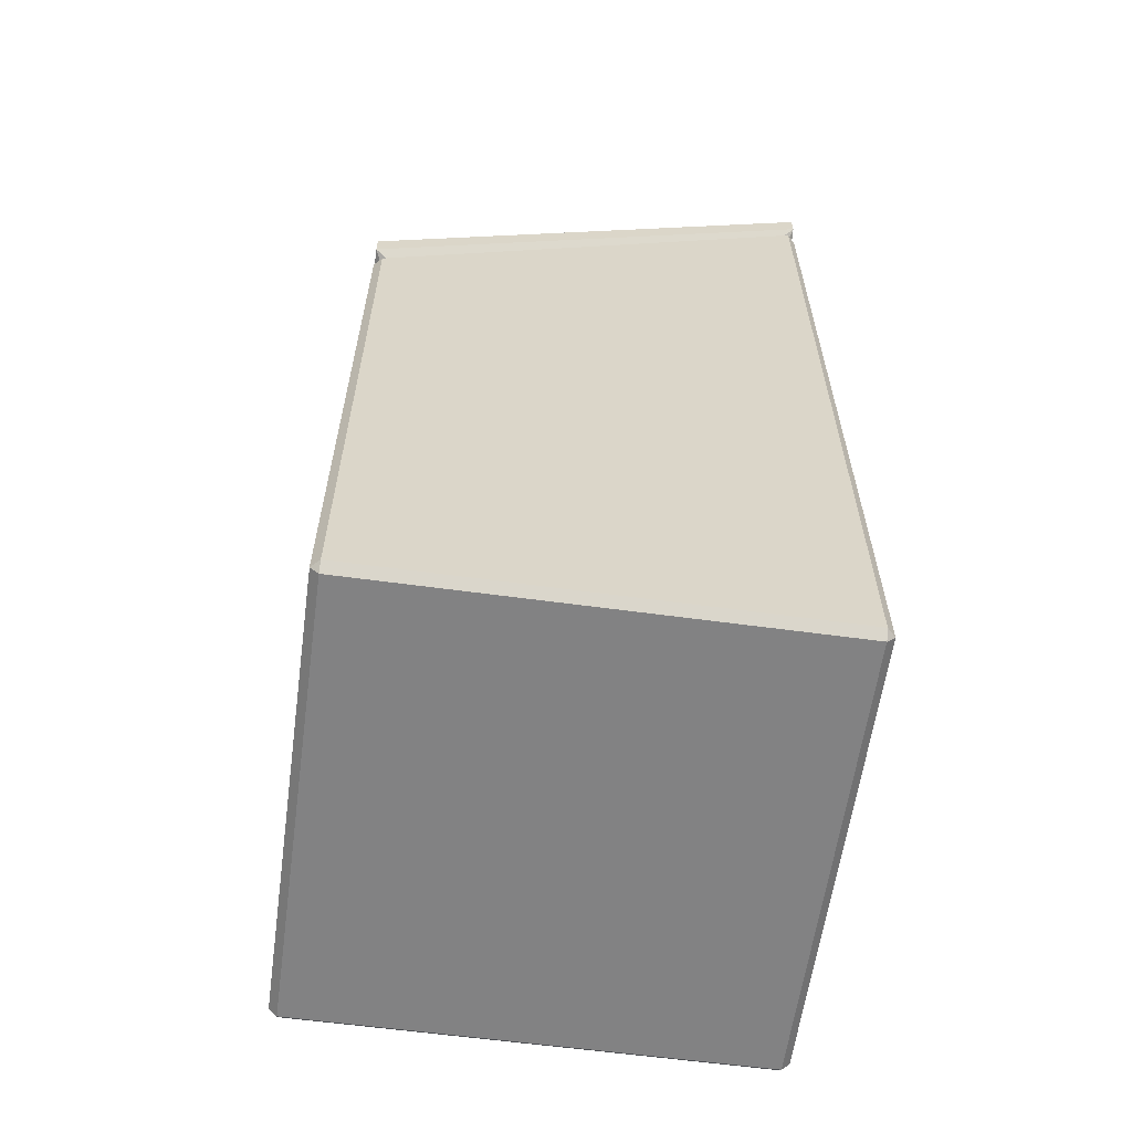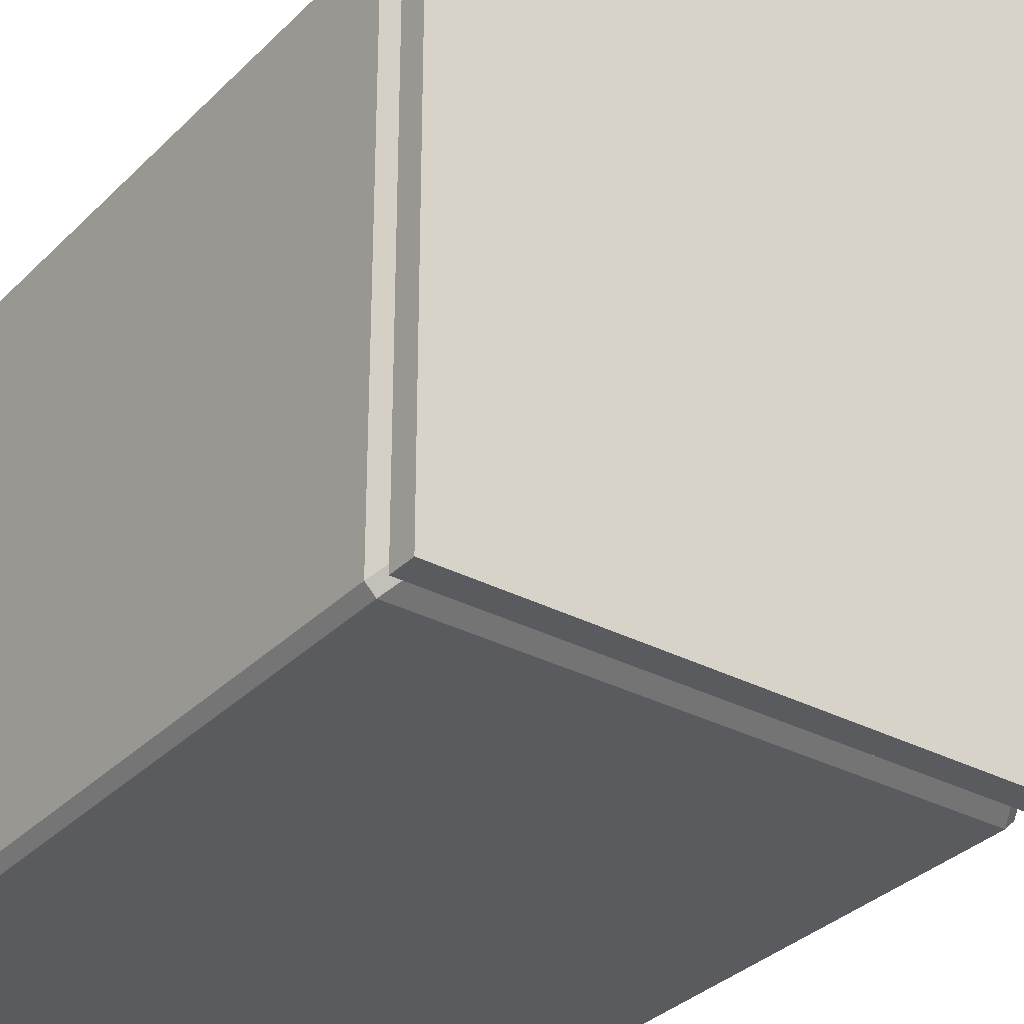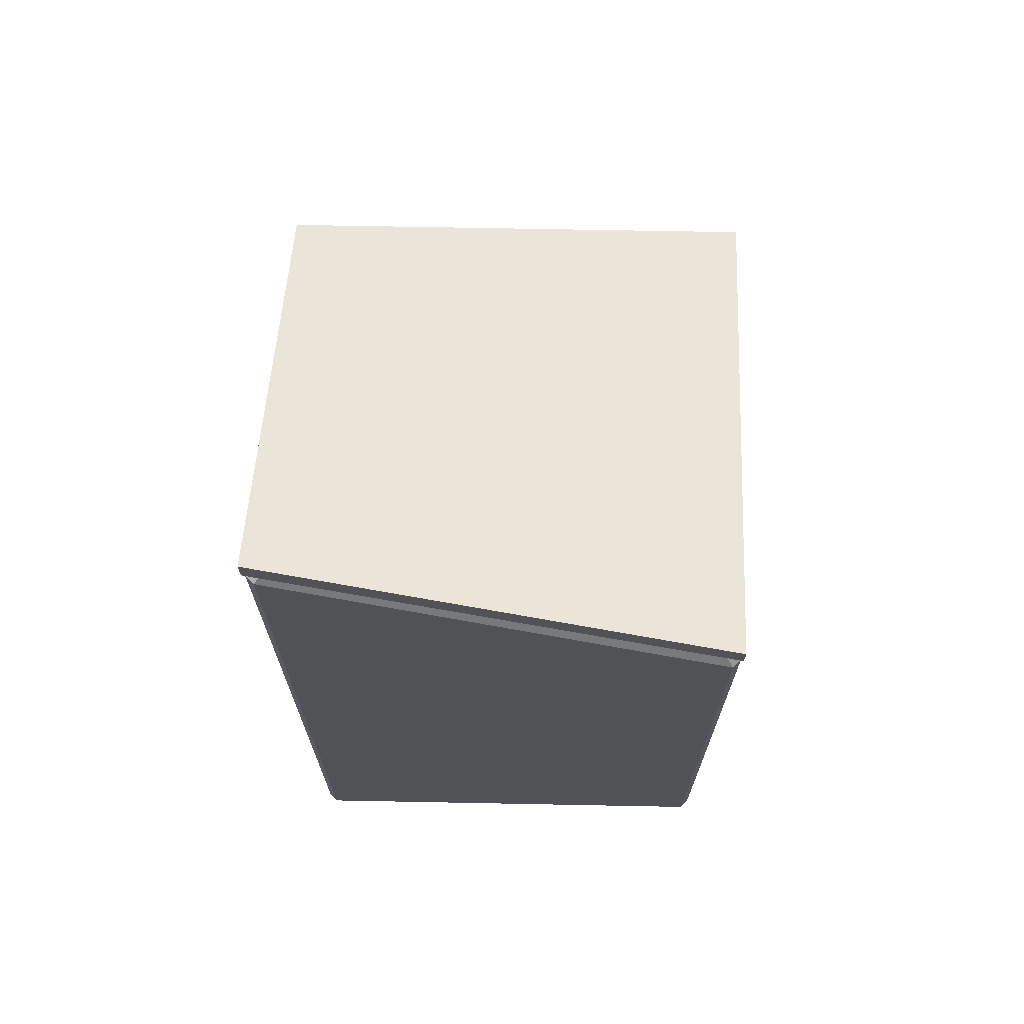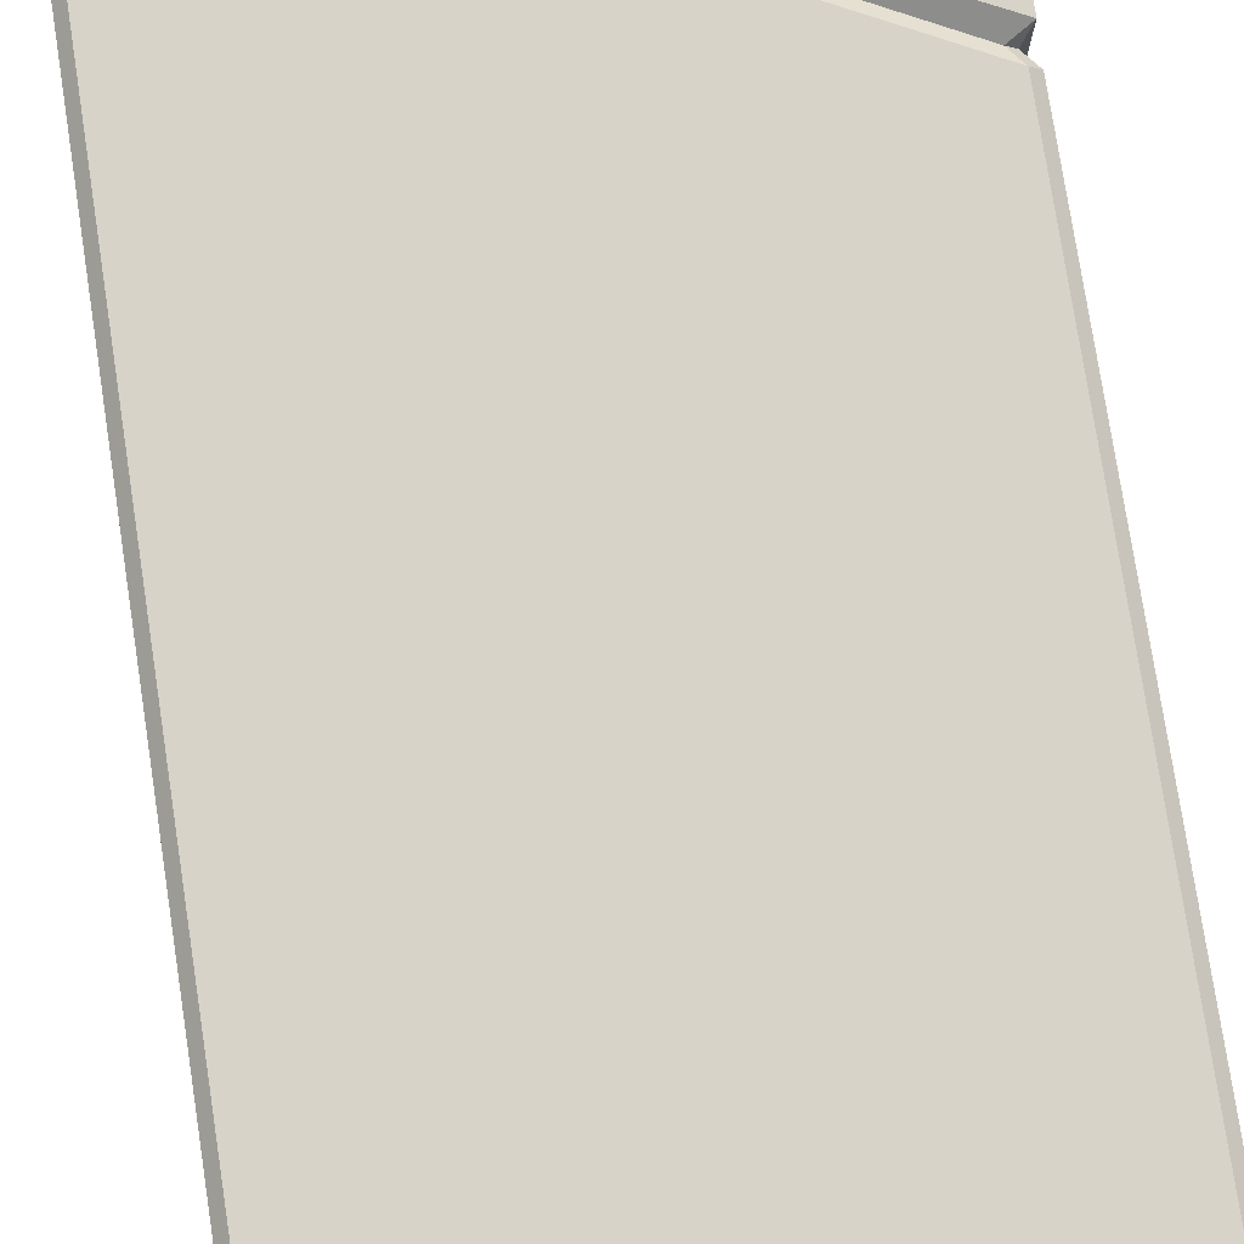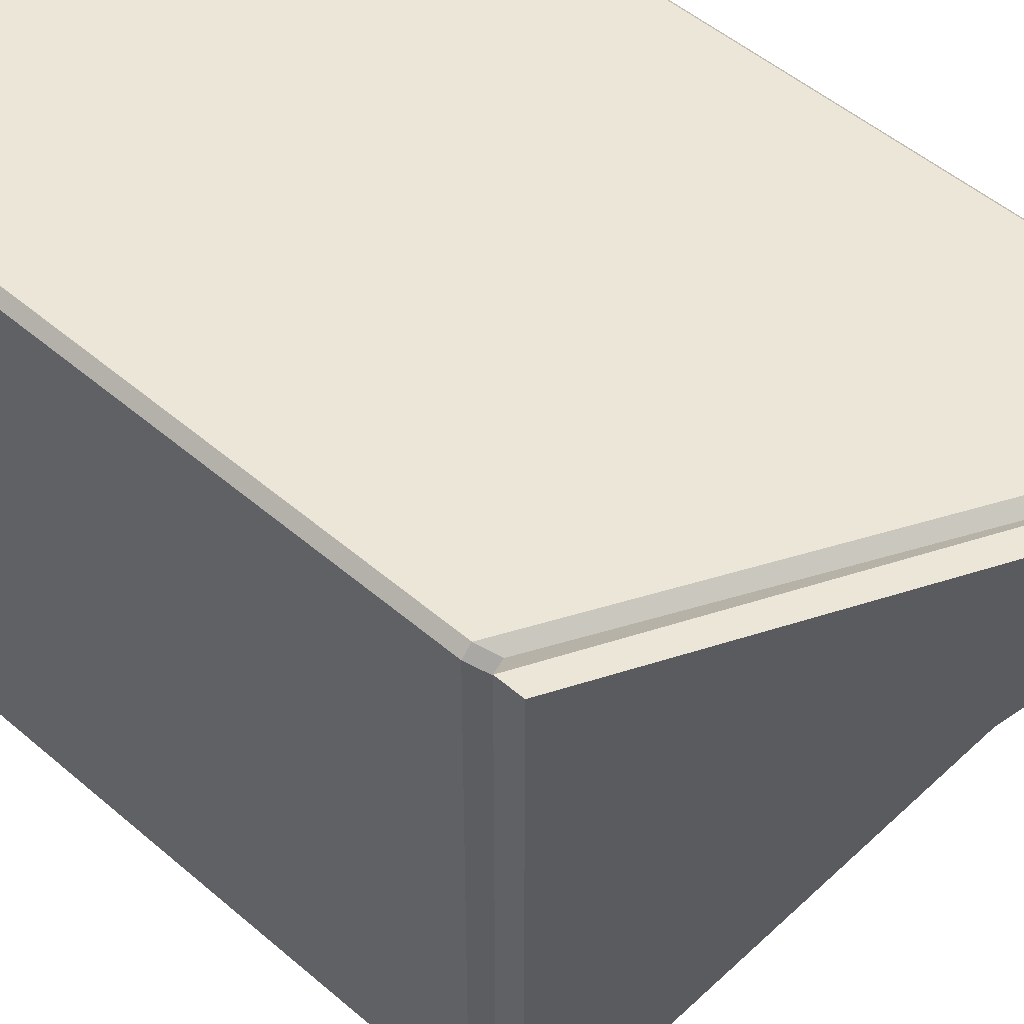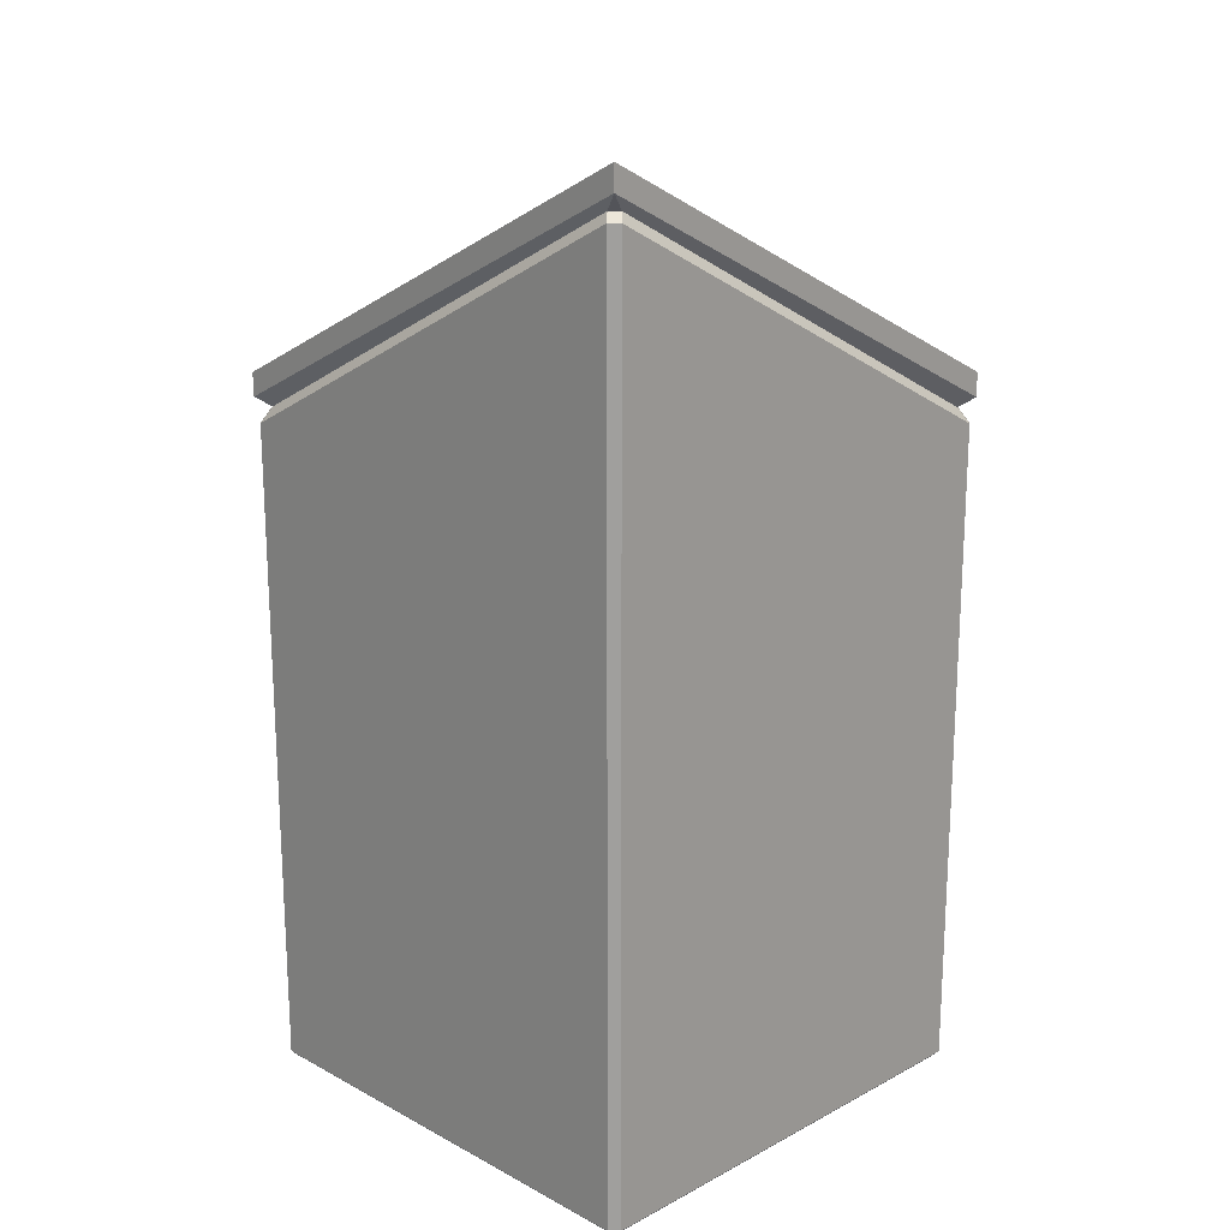
<metadata>
{"format":"obj","ext":"obj","renderer":"f3d","projection":"perspective","resolution":1024,"background":"white","views":[{"elev":-60.8,"azim":-97.9,"up":"+Y"},{"elev":-32.3,"azim":143.8,"up":"+Z"},{"elev":69.1,"azim":1.1,"up":"+Y"},{"elev":76.9,"azim":-8.7,"up":"+Z"},{"elev":49.2,"azim":133.8,"up":"+Z"},{"elev":18.5,"azim":-44.9,"up":"+Y"}]}
</metadata>
<code>
o tile_terrain_ramp_wedge_h20_Cube.015
v 1 2.9 1
v 1 2.9 -1
v -1 2.9 -1
v -1 3.9 1
v -0.965 0 0.965
v -0.965 0.03502 1
v -1 0.03502 0.965
v -1 4 1
v -0.965 0 -0.965
v -1 0.03502 -0.965
v -0.965 0.03502 -1
v -1 2.999 -1
v 0.965 0 0.965
v 1 0.03502 0.965
v 0.965 0.03502 1
v 1 3 1
v 0.965 0 -0.965
v 0.965 0.03502 -1
v 1 0.03502 -0.965
v 1 3 -1
v 0.965 2.8 -1
v -0.965 3.8 1
v -1 2.8 -0.965
v 1 2.8 0.965
v -1 3.8 0.965
v -0.965 2.8 -1
v 1 2.8 -0.965
v 0.965 2.8 1
v 0.9286 2.865 -0.9641
v -0.9286 3.831 0.9641
v -0.9623 2.867 -0.9303
v 0.9623 2.865 0.9303
v -0.9623 3.831 0.9303
v -0.9286 2.867 -0.9641
v 0.9623 2.865 -0.9303
v 0.9286 2.865 0.9641
f 11 26 21 18
f 5 6 7
f 9 10 11
f 13 14 15
f 17 18 19
f 2 20 16 1
f 26 11 10 23
f 29 21 26 34
f 27 19 18 21
f 9 5 7 10
f 4 8 12 3
f 28 15 14 24
f 17 9 11 18
f 20 2 3 12
f 30 4 33
f 5 13 15 6
f 34 3 2 29
f 33 4 3 31
f 13 5 9 17
f 6 22 25 7
f 36 28 24 32
f 35 27 21 29
f 34 26 23 31
f 3 34 31
f 2 35 29
f 1 36 32
f 36 1 4 30
f 35 2 1 32
f 19 27 24 14
f 15 28 22 6
f 22 30 33 25
f 7 25 23 10
f 27 35 32 24
f 13 17 19 14
f 28 36 30 22
f 16 8 4 1
f 25 33 31 23
f 16 20 12 8

</code>
